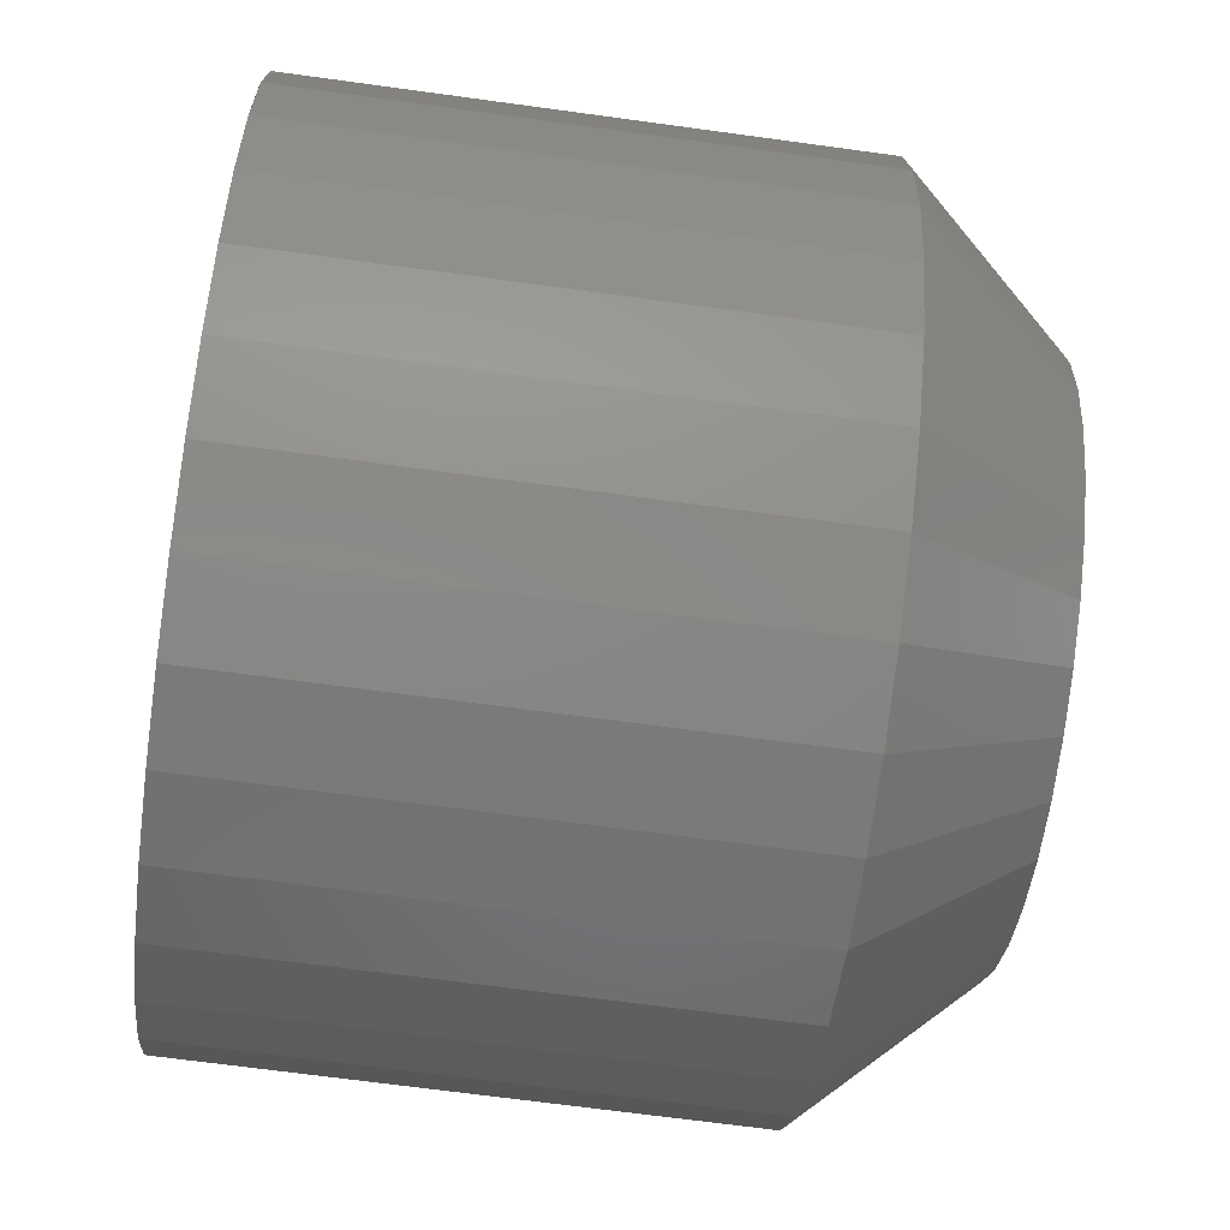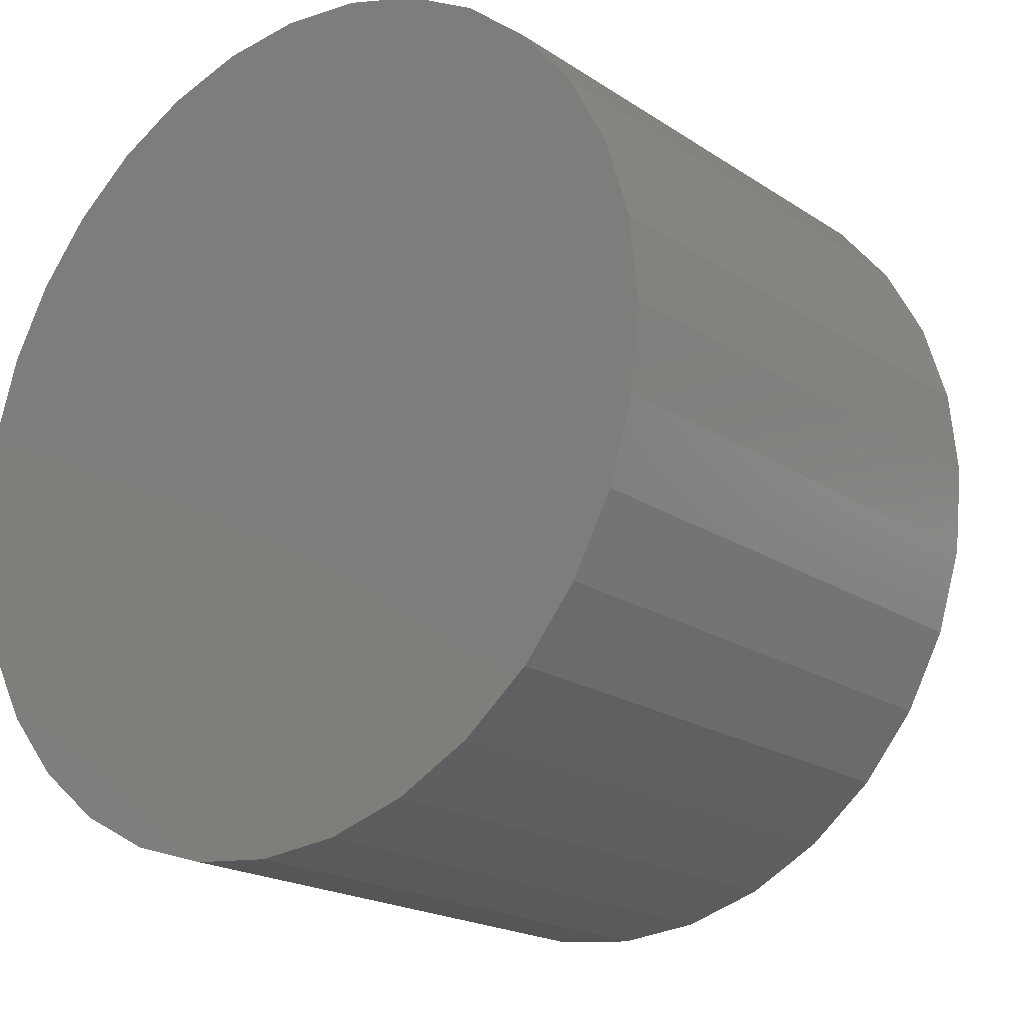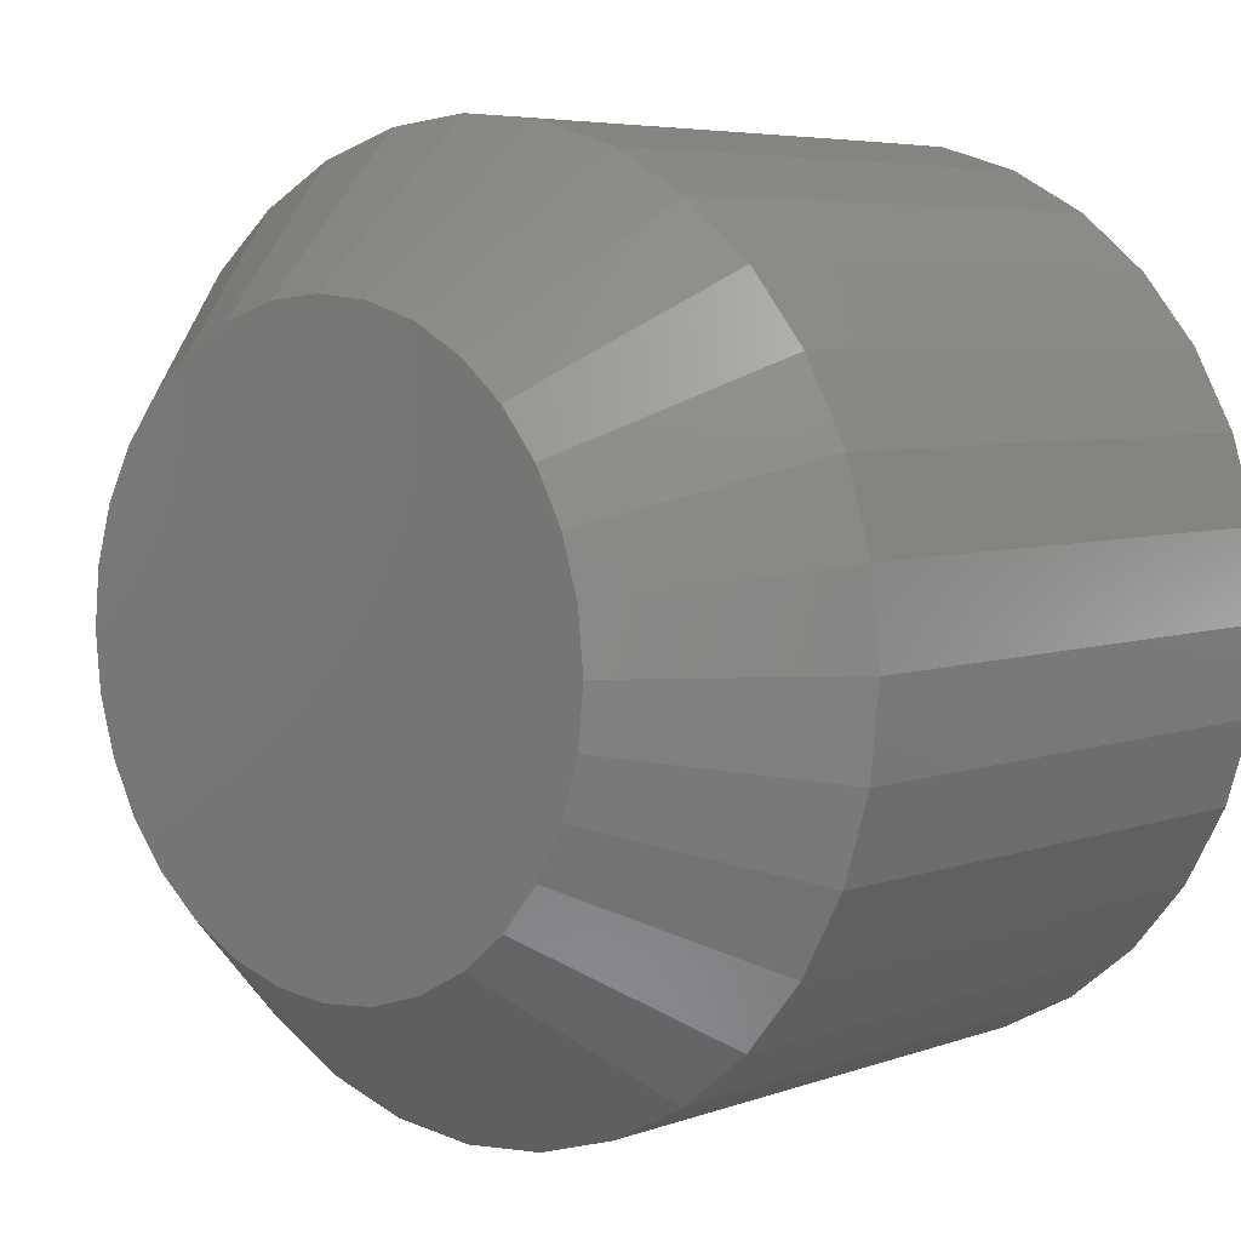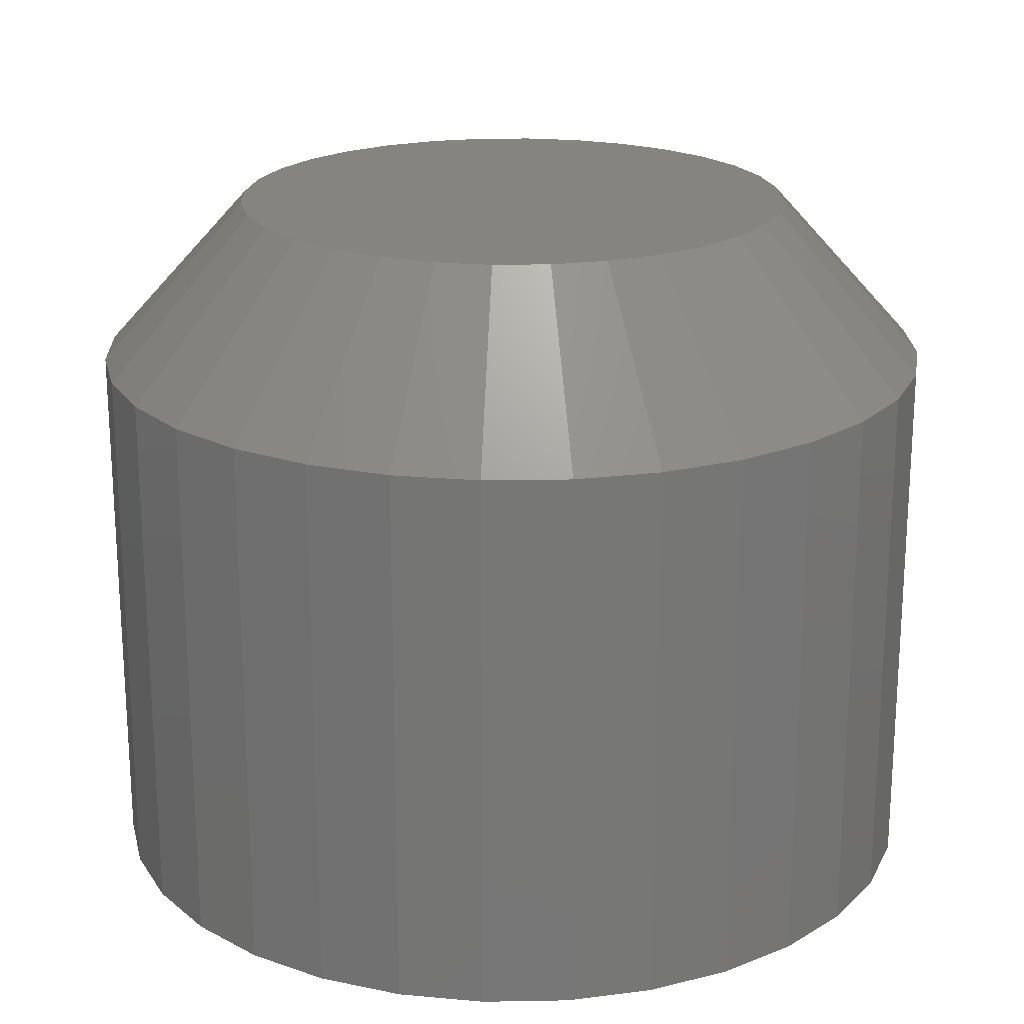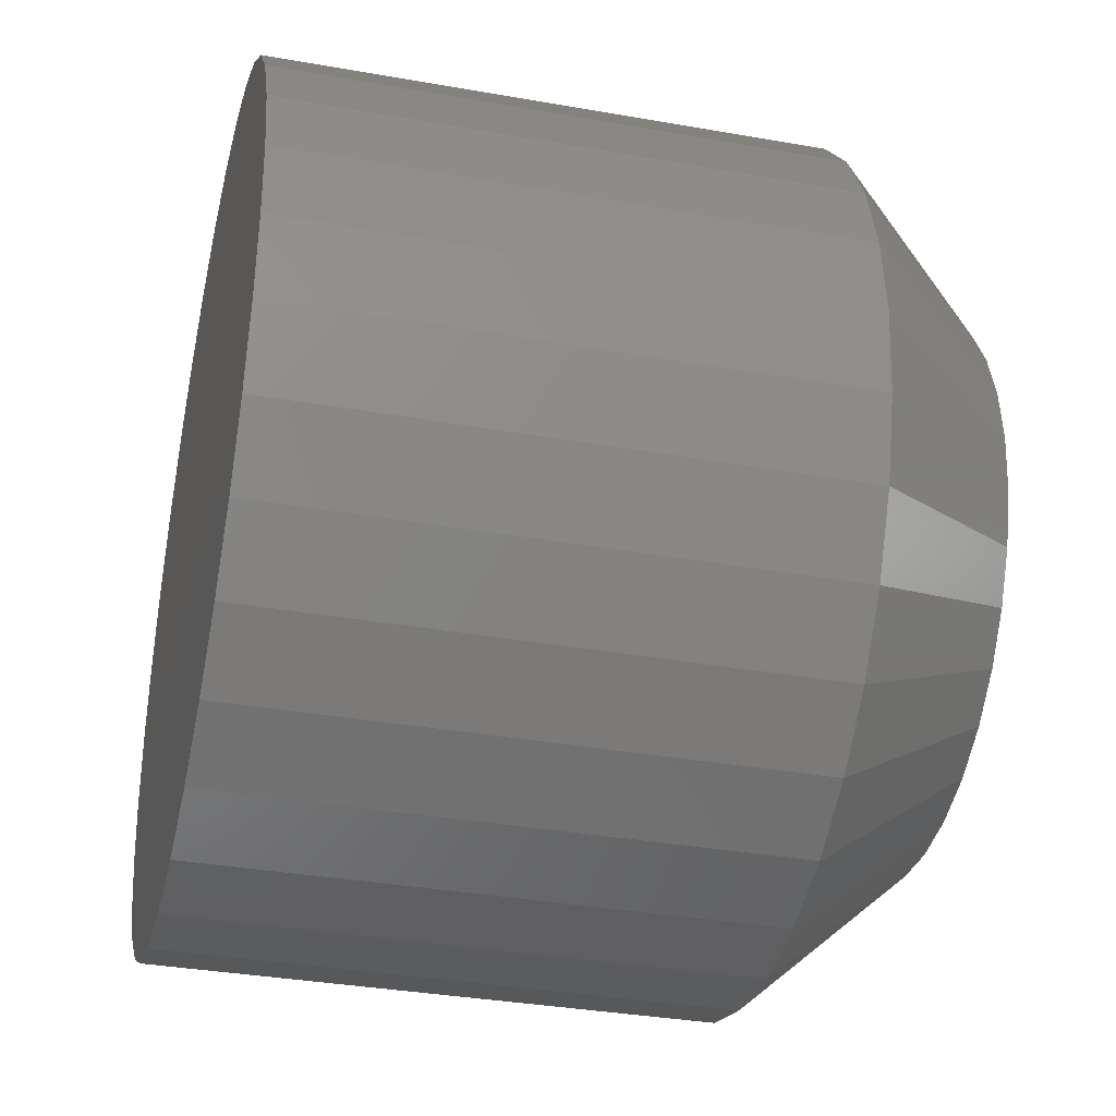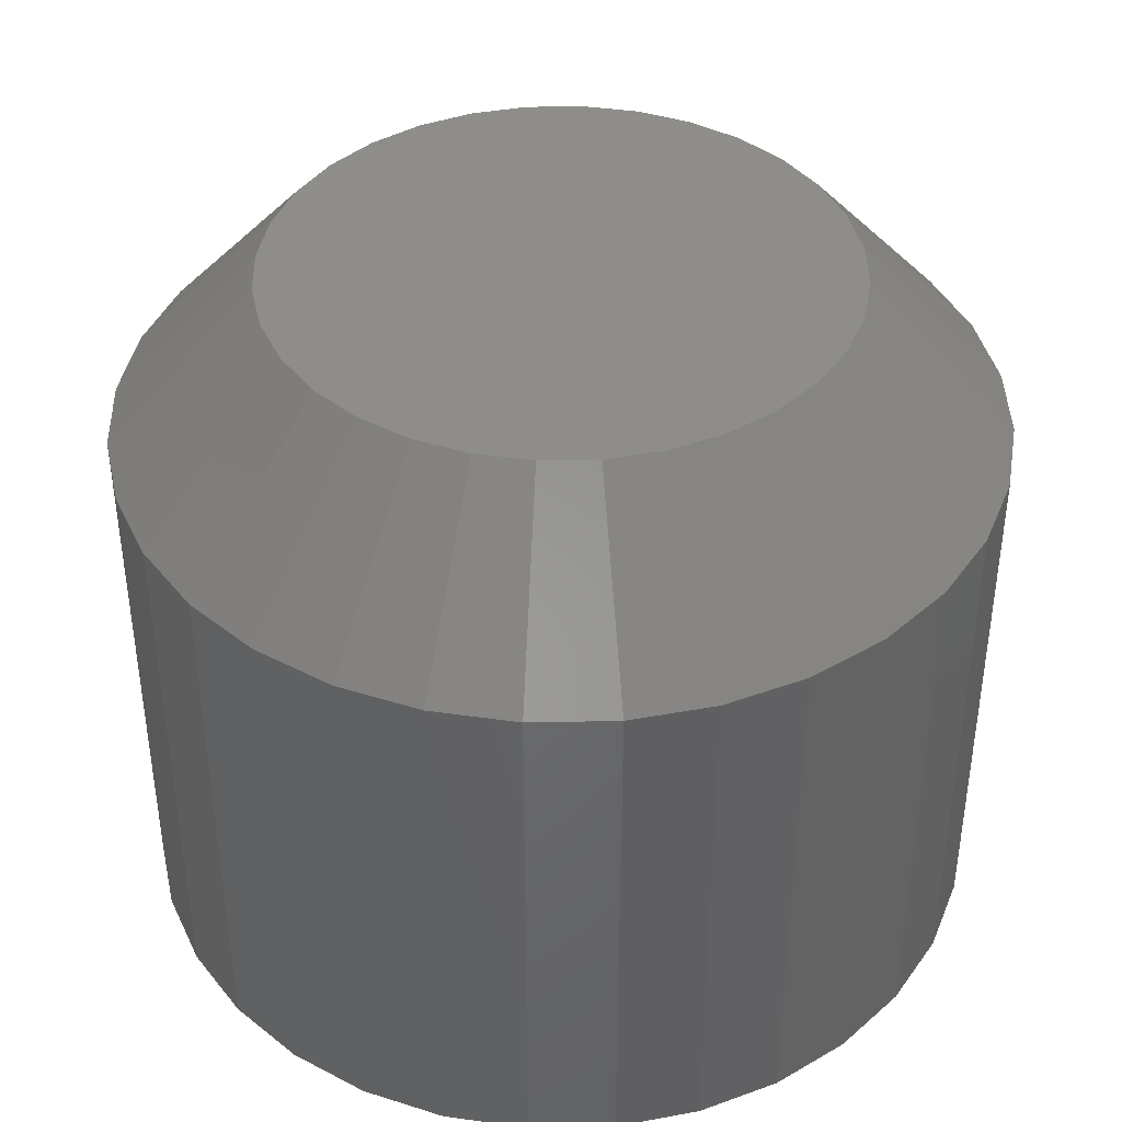
<metadata>
{"format":"stl","ext":"stl","renderer":"f3d","projection":"perspective","resolution":1024,"background":"white","views":[{"elev":-68.1,"azim":-97.8,"up":"+Y"},{"elev":-19.5,"azim":-140.7,"up":"+Y"},{"elev":5.5,"azim":42.0,"up":"+Y"},{"elev":20.6,"azim":48.8,"up":"+Z"},{"elev":-34.8,"azim":-103.3,"up":"+Y"},{"elev":40.8,"azim":-74.5,"up":"+Z"}]}
</metadata>
<code>
# stl→obj: 96 verts, 188 faces
v -0.05513 0.2879 0.75
v 0.06154 0.2879 0.75
v 0.003207 0.2937 0.75
v 0.1176 0.2709 0.75
v -0.1112 0.2709 0.75
v 0.1693 0.2433 0.75
v -0.1629 0.2433 0.75
v 0.2146 0.2061 0.75
v -0.2082 0.2061 0.75
v 0.2518 0.1608 0.75
v -0.2454 0.1608 0.75
v 0.2795 0.1091 0.75
v -0.273 0.1091 0.75
v 0.2965 0.05299 0.75
v -0.2901 0.05299 0.75
v 0.3022 -0.005345 0.75
v -0.2958 -0.005345 0.75
v 0.2965 -0.06368 0.75
v -0.2901 -0.06368 0.75
v 0.2795 -0.1198 0.75
v -0.273 -0.1198 0.75
v 0.2518 -0.1715 0.75
v -0.2454 -0.1715 0.75
v 0.2146 -0.2168 0.75
v -0.2082 -0.2168 0.75
v 0.1693 -0.254 0.75
v -0.1629 -0.254 0.75
v 0.1176 -0.2816 0.75
v -0.1112 -0.2816 0.75
v 0.06154 -0.2986 0.75
v -0.05513 -0.2986 0.75
v 0.003207 -0.3044 0.75
v 0.4585 -0.005345 0
v 0.4585 -0.005345 0.5781
v 0.4497 -0.09416 0
v 0.4497 -0.09416 0.5781
v 0.4238 -0.1796 0
v 0.4238 -0.1796 0.5781
v 0.3817 -0.2583 0
v 0.3817 -0.2583 0.5781
v 0.3251 -0.3273 0
v 0.3251 -0.3273 0.5781
v 0.2561 -0.3839 0
v 0.2561 -0.3839 0.5781
v 0.1774 -0.426 0
v 0.1774 -0.426 0.5781
v 0.09202 -0.4519 0
v 0.09202 -0.4519 0.5781
v 0.003207 -0.4606 0
v 0.003207 -0.4606 0.5781
v -0.08561 -0.4519 0
v -0.08561 -0.4519 0.5781
v -0.171 -0.426 0
v -0.171 -0.426 0.5781
v -0.2497 -0.3839 0
v -0.2497 -0.3839 0.5781
v -0.3187 -0.3273 0
v -0.3187 -0.3273 0.5781
v -0.3753 -0.2583 0
v -0.3753 -0.2583 0.5781
v -0.4174 -0.1796 0
v -0.4174 -0.1796 0.5781
v -0.4433 -0.09416 0
v -0.4433 -0.09416 0.5781
v -0.4521 -0.005345 0
v -0.4521 -0.005345 0.5781
v -0.4433 0.08347 0
v -0.4433 0.08347 0.5781
v -0.4174 0.1689 0
v -0.4174 0.1689 0.5781
v -0.3753 0.2476 0
v -0.3753 0.2476 0.5781
v -0.3187 0.3166 0
v -0.3187 0.3166 0.5781
v -0.2497 0.3732 0
v -0.2497 0.3732 0.5781
v -0.171 0.4153 0
v -0.171 0.4153 0.5781
v -0.08561 0.4412 0
v -0.08561 0.4412 0.5781
v 0.003207 0.4499 0
v 0.003207 0.4499 0.5781
v 0.09202 0.4412 0
v 0.09202 0.4412 0.5781
v 0.1774 0.4153 0
v 0.1774 0.4153 0.5781
v 0.2561 0.3732 0
v 0.2561 0.3732 0.5781
v 0.3251 0.3166 0
v 0.3251 0.3166 0.5781
v 0.3817 0.2476 0
v 0.3817 0.2476 0.5781
v 0.4238 0.1689 0
v 0.4238 0.1689 0.5781
v 0.4497 0.08347 0
v 0.4497 0.08347 0.5781
f 1 2 3
f 2 1 4
f 4 1 5
f 4 5 6
f 6 5 7
f 6 7 8
f 8 7 9
f 8 9 10
f 10 9 11
f 10 11 12
f 12 11 13
f 12 13 14
f 14 13 15
f 14 15 16
f 16 15 17
f 16 17 18
f 18 17 19
f 18 19 20
f 20 19 21
f 20 21 22
f 22 21 23
f 22 23 24
f 24 23 25
f 24 25 26
f 26 25 27
f 26 27 28
f 28 27 29
f 28 29 30
f 30 29 31
f 30 31 32
f 33 34 35
f 35 34 36
f 35 36 37
f 37 36 38
f 37 38 39
f 39 38 40
f 39 40 41
f 41 40 42
f 41 42 43
f 43 42 44
f 43 44 45
f 45 44 46
f 45 46 47
f 47 46 48
f 47 48 49
f 49 48 50
f 49 50 51
f 51 50 52
f 51 52 53
f 53 52 54
f 53 54 55
f 55 54 56
f 55 56 57
f 57 56 58
f 57 58 59
f 59 58 60
f 59 60 61
f 61 60 62
f 61 62 63
f 63 62 64
f 63 64 65
f 65 64 66
f 65 66 67
f 67 66 68
f 67 68 69
f 69 68 70
f 69 70 71
f 71 70 72
f 71 72 73
f 73 72 74
f 73 74 75
f 75 74 76
f 75 76 77
f 77 76 78
f 77 78 79
f 79 78 80
f 79 80 81
f 81 80 82
f 81 82 83
f 83 82 84
f 83 84 85
f 85 84 86
f 85 86 87
f 87 86 88
f 87 88 89
f 89 88 90
f 89 90 91
f 91 90 92
f 91 92 93
f 93 92 94
f 93 94 95
f 95 94 96
f 95 96 33
f 33 96 34
f 32 31 50
f 50 48 32
f 40 24 42
f 42 24 26
f 42 26 44
f 24 40 22
f 22 40 38
f 22 38 20
f 20 38 36
f 20 36 18
f 18 36 34
f 18 34 16
f 23 58 25
f 25 58 56
f 25 56 27
f 58 23 60
f 60 23 21
f 60 21 62
f 62 21 19
f 62 19 64
f 64 19 17
f 64 17 66
f 50 31 52
f 52 31 29
f 52 29 54
f 54 29 27
f 54 27 56
f 32 48 30
f 30 48 46
f 30 46 28
f 28 46 44
f 28 44 26
f 3 2 82
f 82 80 3
f 72 9 74
f 74 9 7
f 74 7 76
f 9 72 11
f 11 72 70
f 11 70 13
f 13 70 68
f 13 68 15
f 15 68 66
f 15 66 17
f 10 90 8
f 8 90 88
f 8 88 6
f 90 10 92
f 92 10 12
f 92 12 94
f 94 12 14
f 94 14 96
f 96 14 16
f 96 16 34
f 82 2 84
f 84 2 4
f 84 4 86
f 86 4 6
f 86 6 88
f 3 80 1
f 1 80 78
f 1 78 5
f 5 78 76
f 5 76 7
f 81 83 79
f 49 51 47
f 47 51 53
f 47 53 45
f 45 53 55
f 45 55 43
f 43 55 57
f 43 57 41
f 41 57 59
f 41 59 39
f 39 59 61
f 39 61 37
f 37 61 63
f 37 63 35
f 35 63 65
f 35 65 33
f 33 65 67
f 33 67 95
f 95 67 69
f 95 69 93
f 93 69 71
f 93 71 91
f 91 71 73
f 91 73 89
f 89 73 75
f 89 75 87
f 87 75 77
f 87 77 85
f 85 77 79
f 85 79 83

</code>
